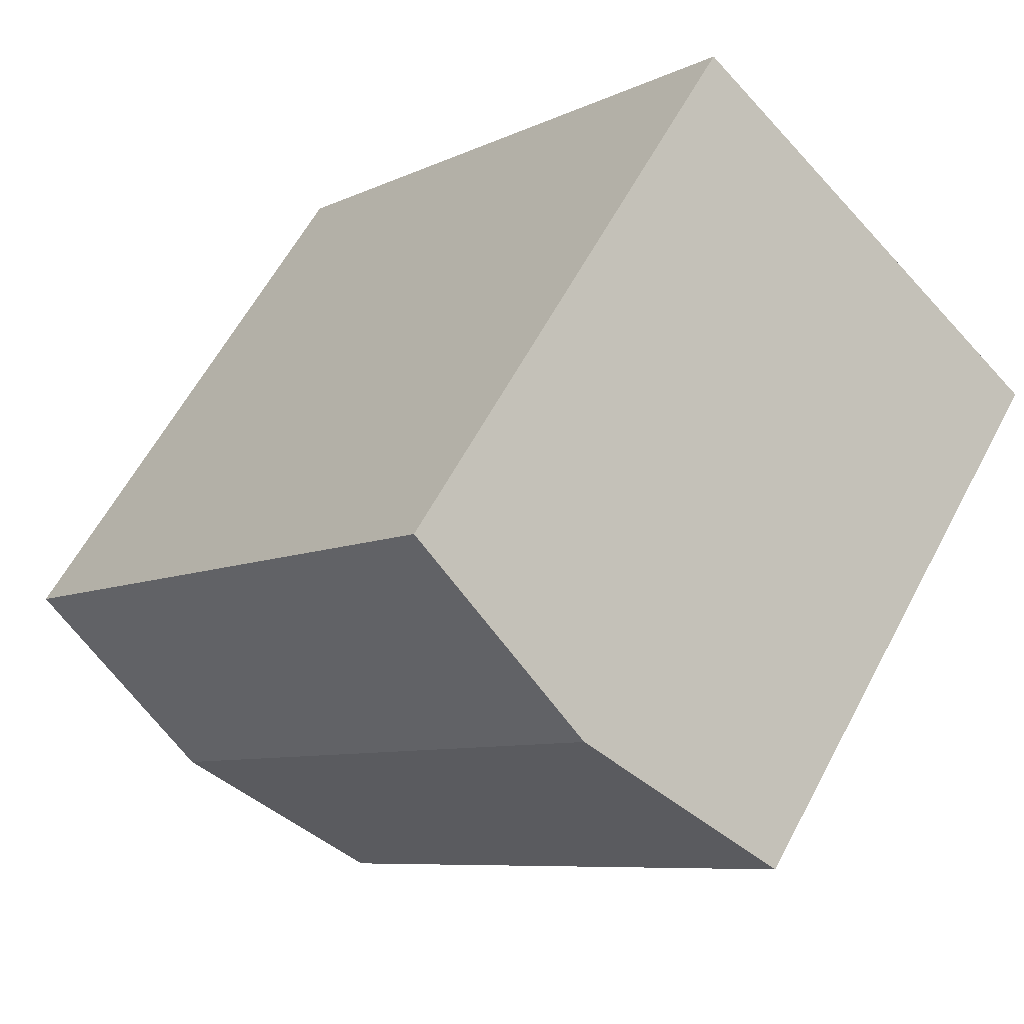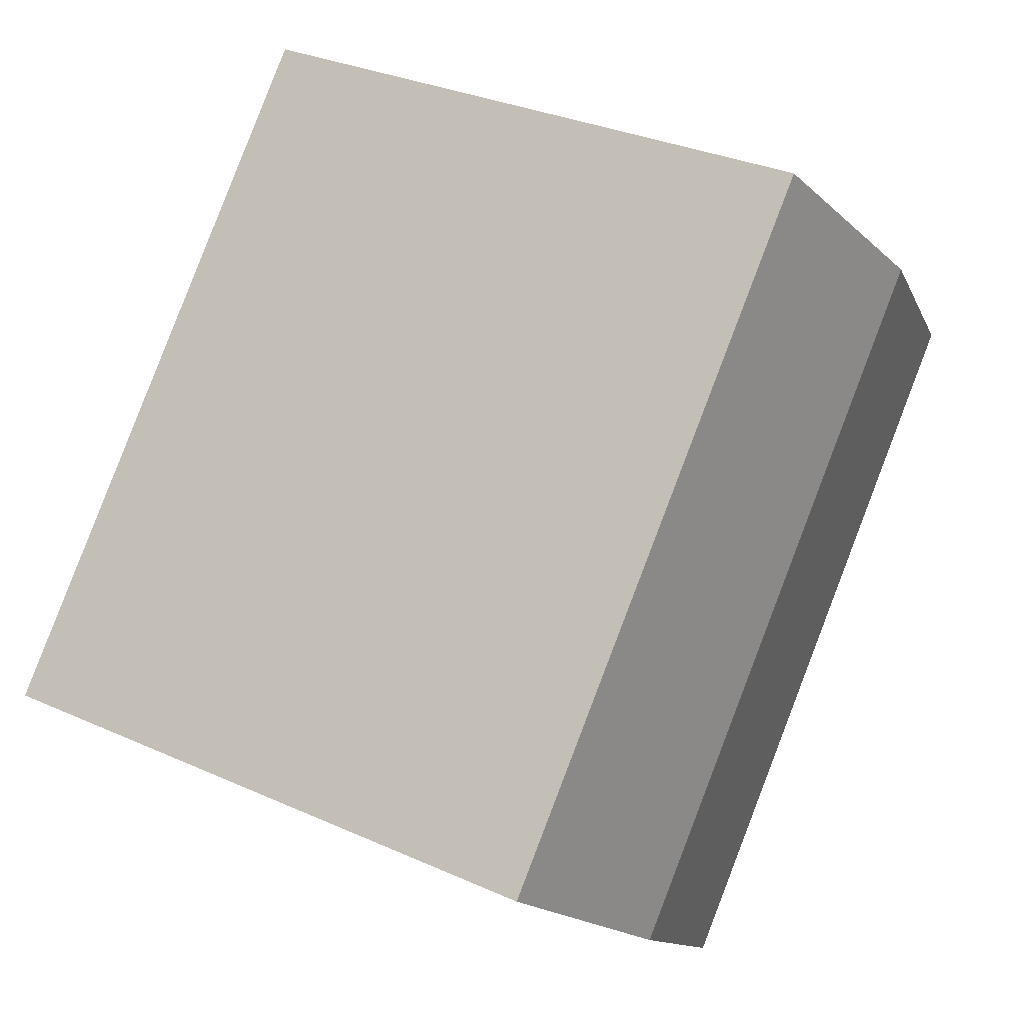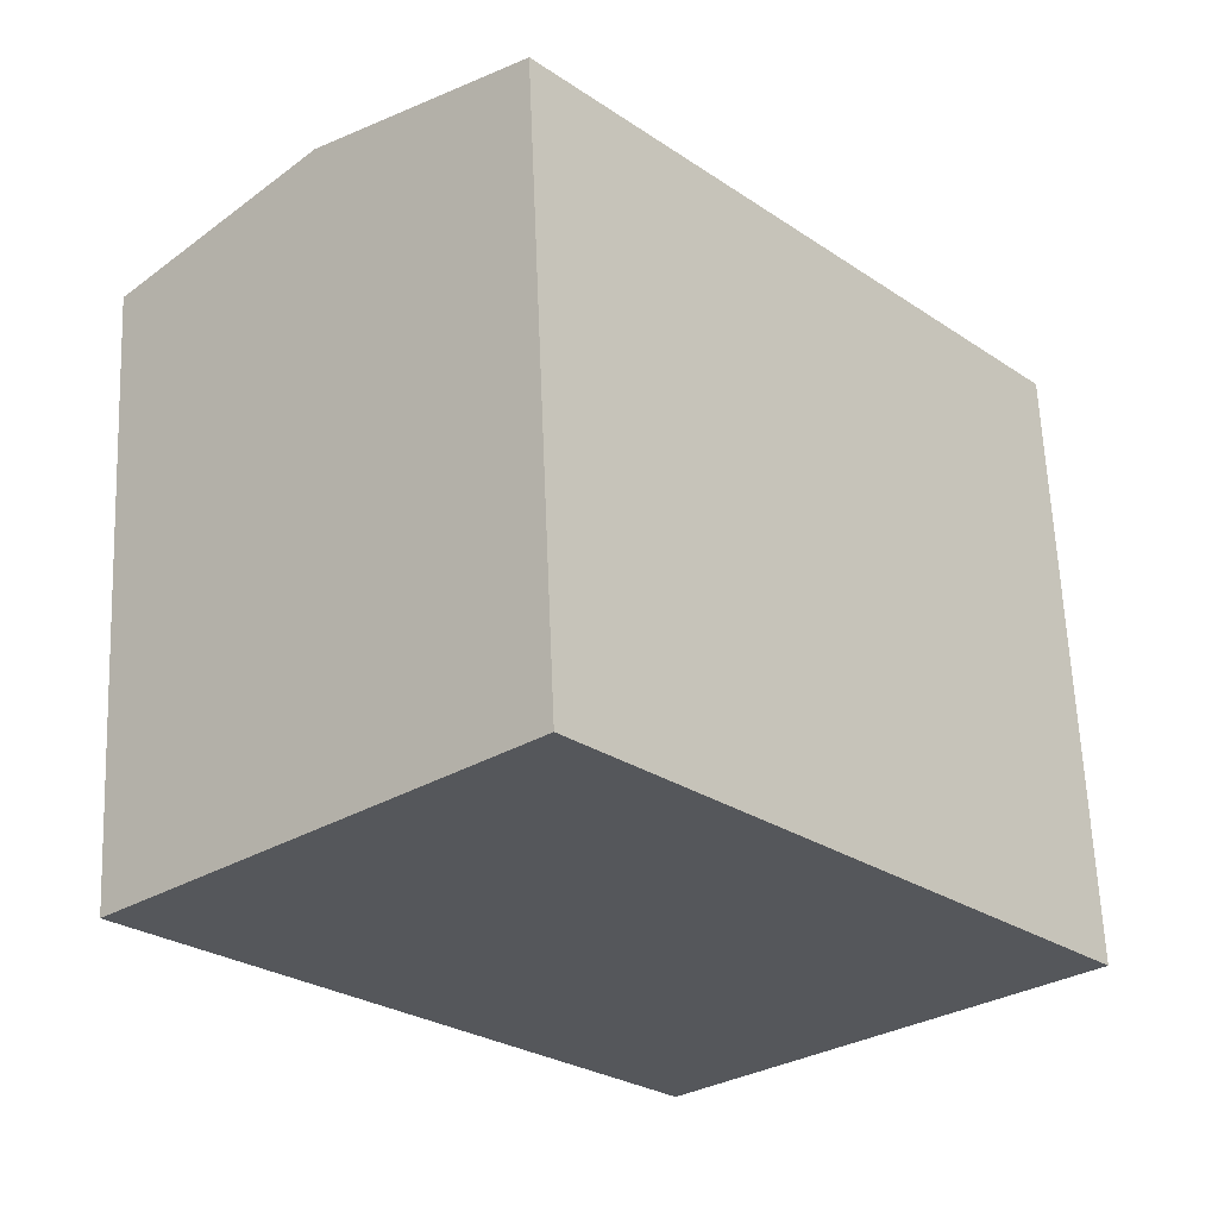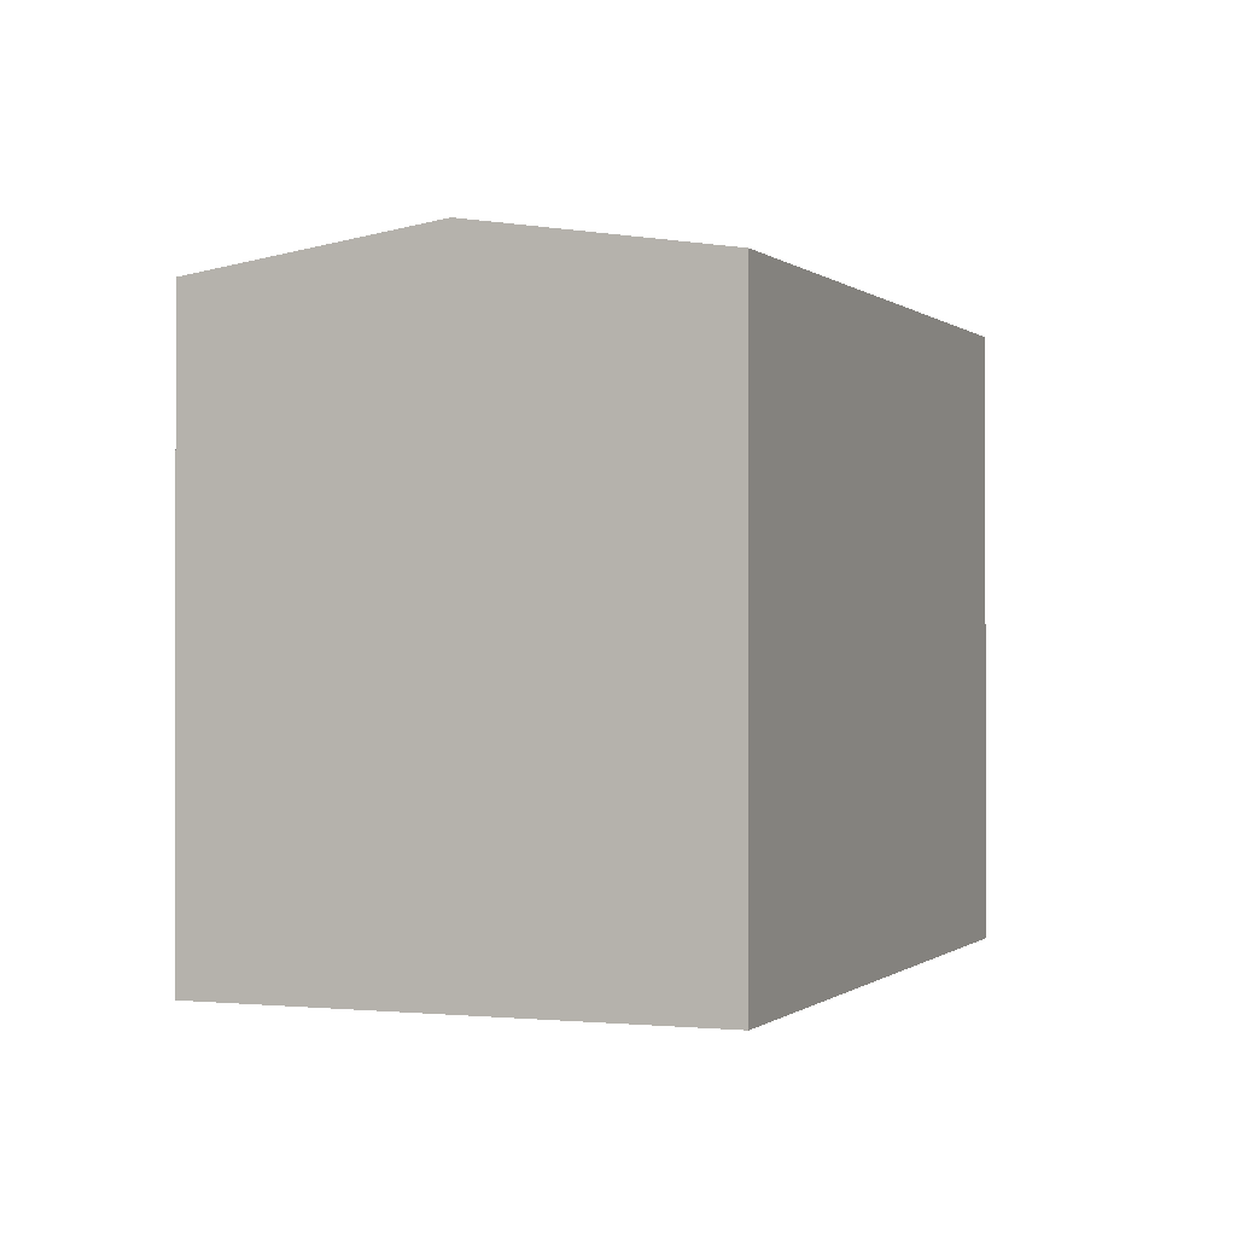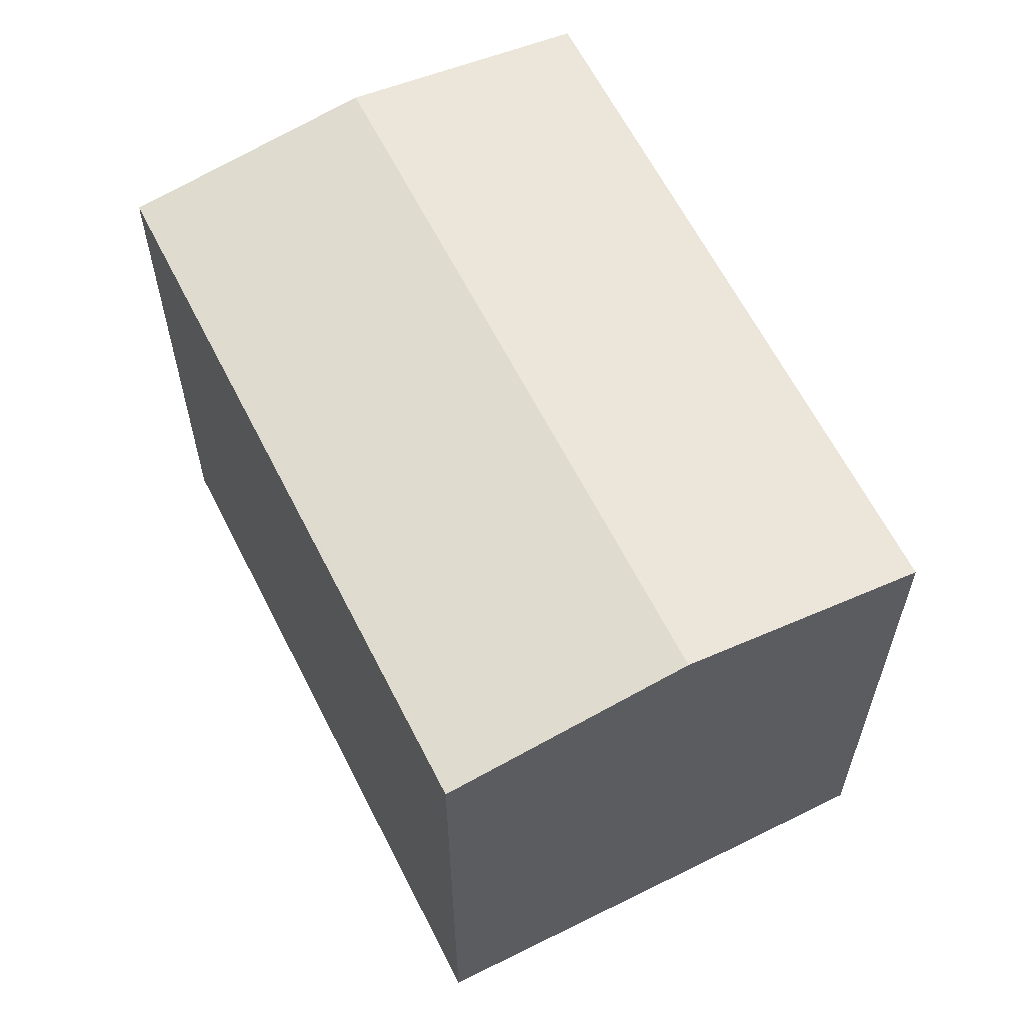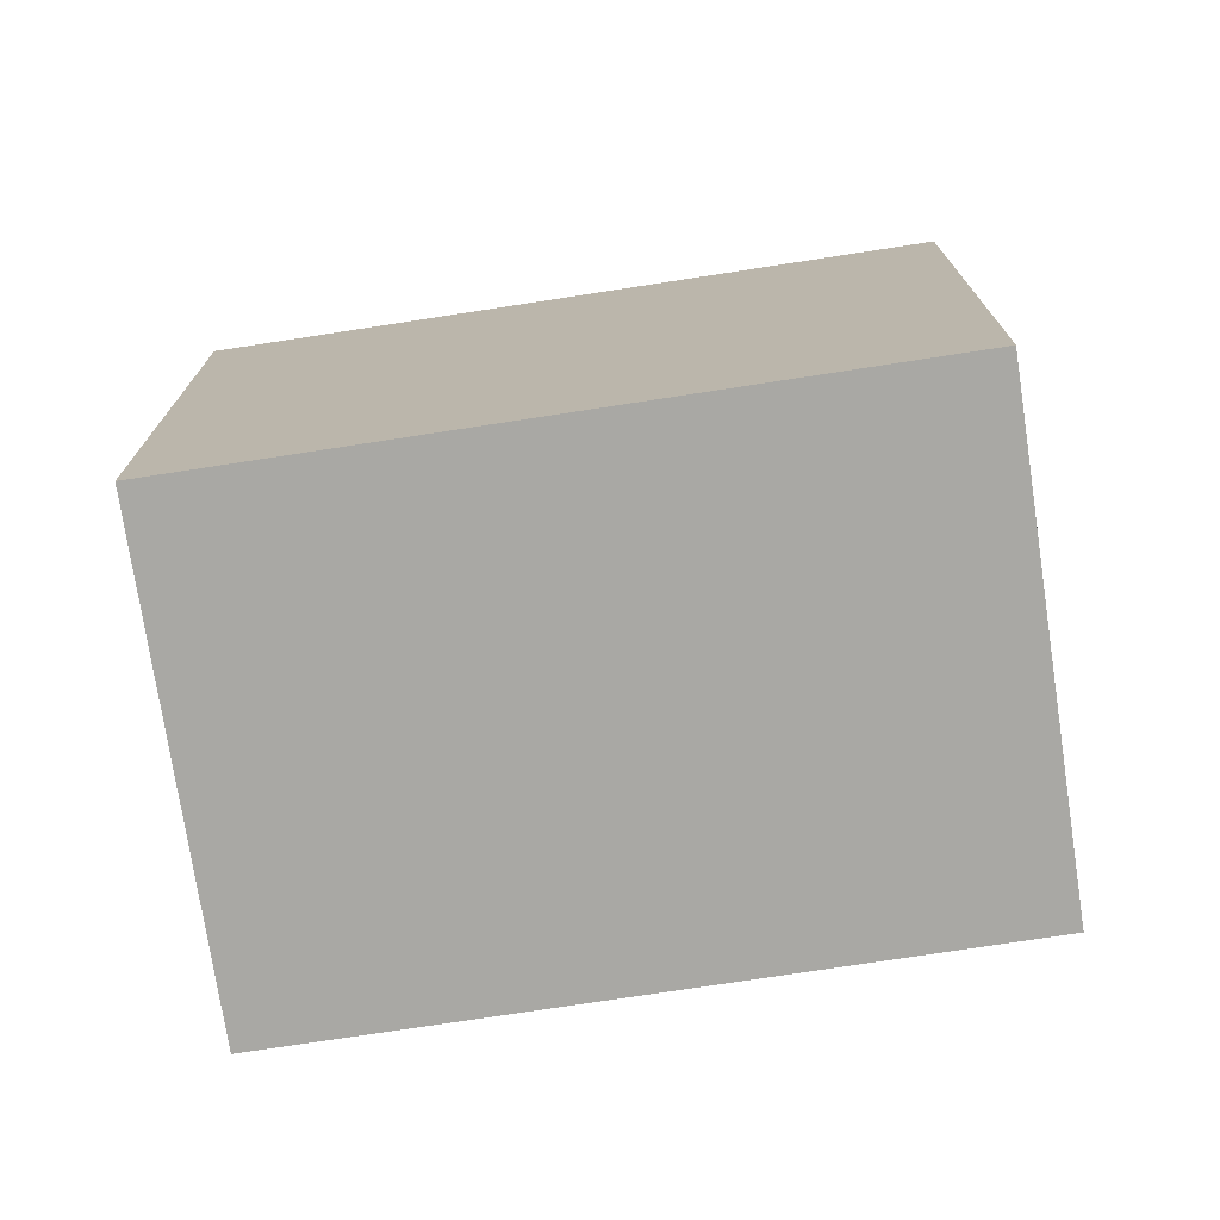
<metadata>
{"format":"obj","ext":"obj","renderer":"f3d","projection":"perspective","resolution":1024,"background":"white","views":[{"elev":60.1,"azim":-152.2,"up":"+Z"},{"elev":31.2,"azim":122.8,"up":"+Z"},{"elev":63.2,"azim":-2.4,"up":"+Z"},{"elev":-0.3,"azim":-20.0,"up":"+Y"},{"elev":62.6,"azim":-68.3,"up":"+Y"},{"elev":-74.9,"azim":57.2,"up":"+Y"}]}
</metadata>
<code>
v  0.113 13.31 0.1
v  4.568 13.28 -5.158
v  0 13.29 8.135e-16
v  6.845 13.28 -7.729
v  10.65 13.28 -12.03
v  14.83 14.1 -8.356
v  4.164 14.1 3.684
v  8.329 13.28 7.368
v  19 13.28 -4.681
v  0 0 0
v  8.329 -4.512e-16 7.368
v  0.113 -6.123e-18 0.1
v  4.164 -2.256e-16 3.684
v  19 2.866e-16 -4.681
v  10.65 7.367e-16 -12.03
v  14.83 5.117e-16 -8.356
v  6.845 4.733e-16 -7.729
v  4.568 3.158e-16 -5.158
g defaultobject
f 1 2 3
f 2 1 4
f 4 1 5
f 5 1 6
f 6 1 7
f 8 6 7
f 6 8 9
f 10 1 3
f 1 10 7
f 7 10 8
f 8 10 11
f 11 10 12
f 11 12 13
f 11 9 8
f 9 11 14
f 14 6 9
f 6 14 5
f 5 14 15
f 15 14 16
f 2 10 3
f 10 2 4
f 10 4 5
f 10 5 17
f 17 5 15
f 10 17 18
f 11 16 14
f 16 11 15
f 15 11 17
f 17 11 18
f 18 11 10
f 10 11 13
f 10 13 12

</code>
